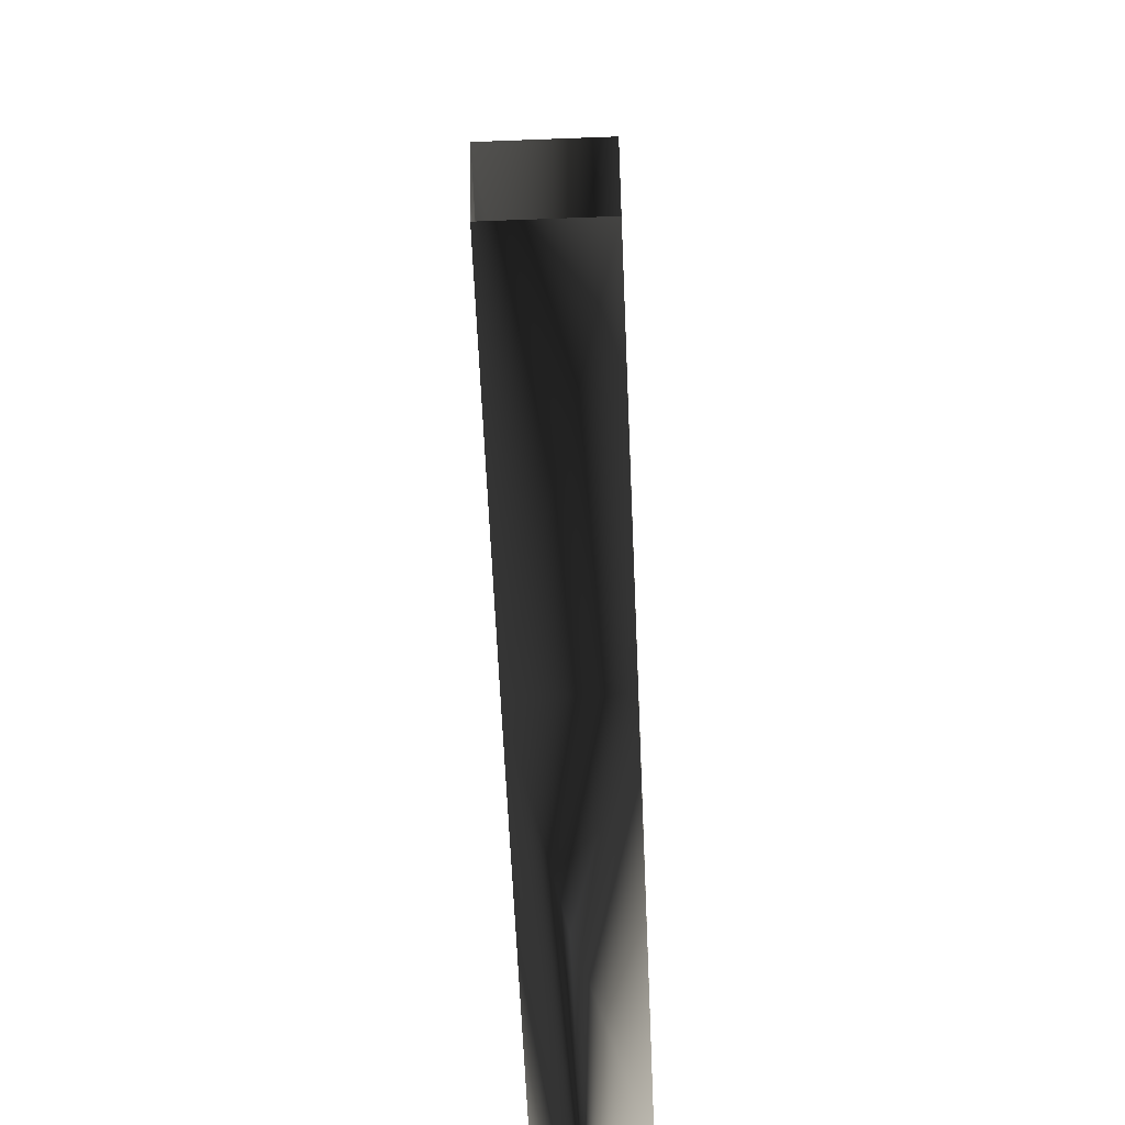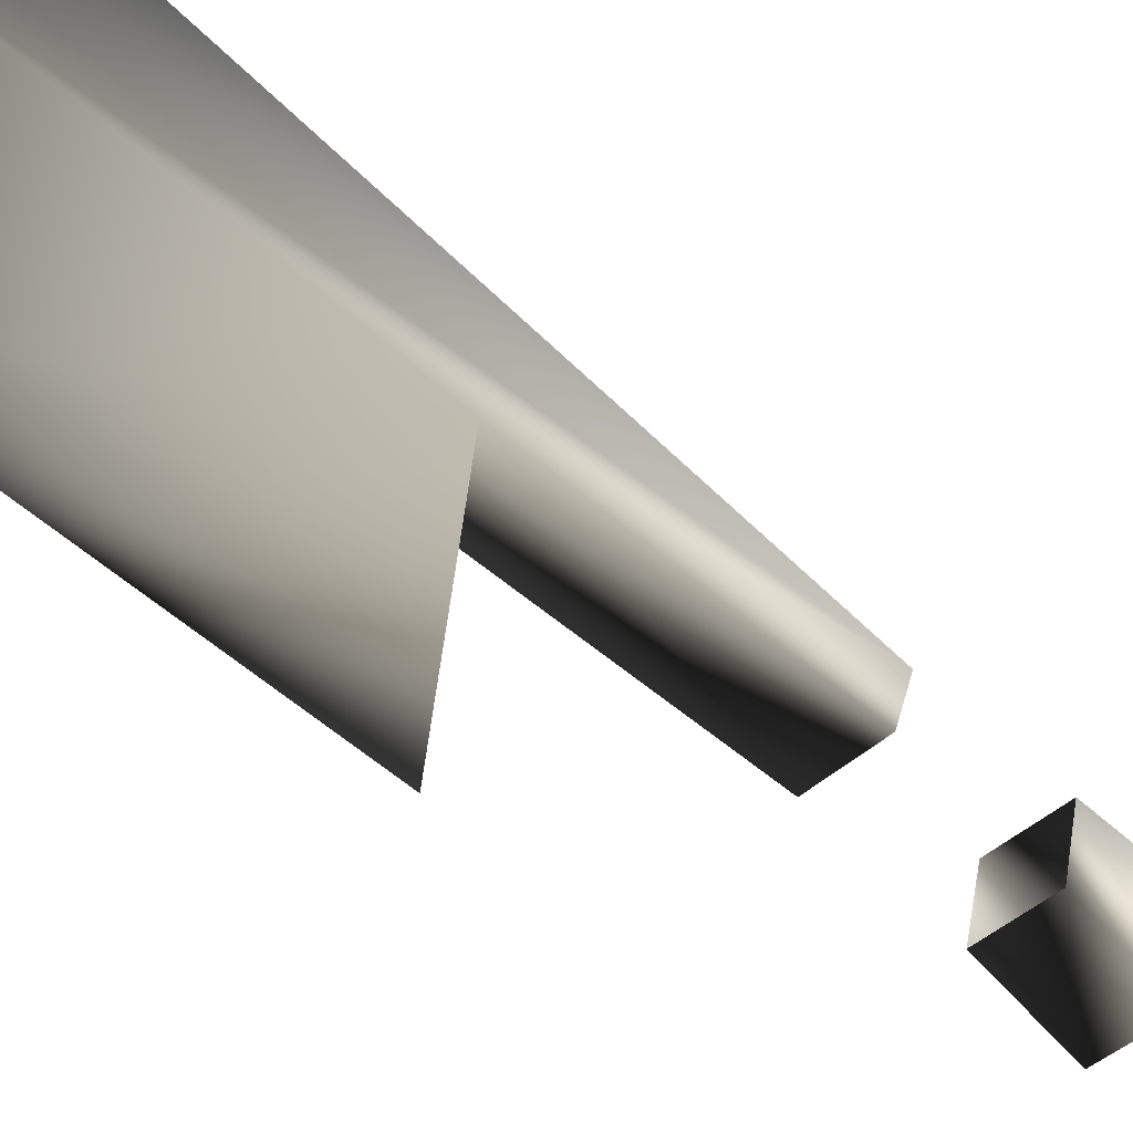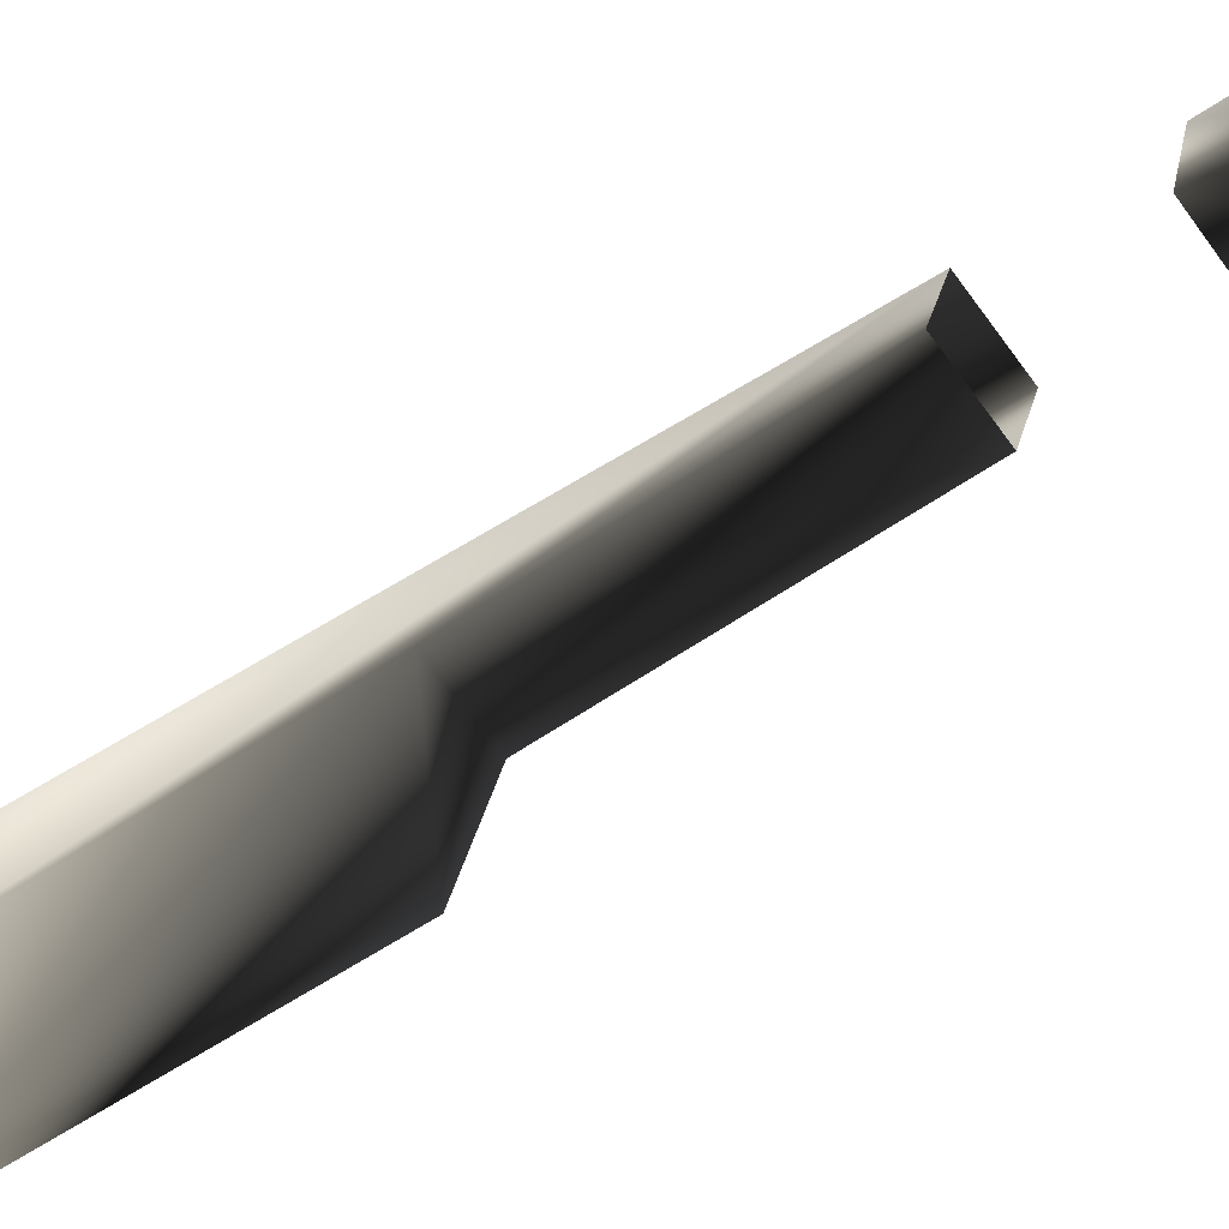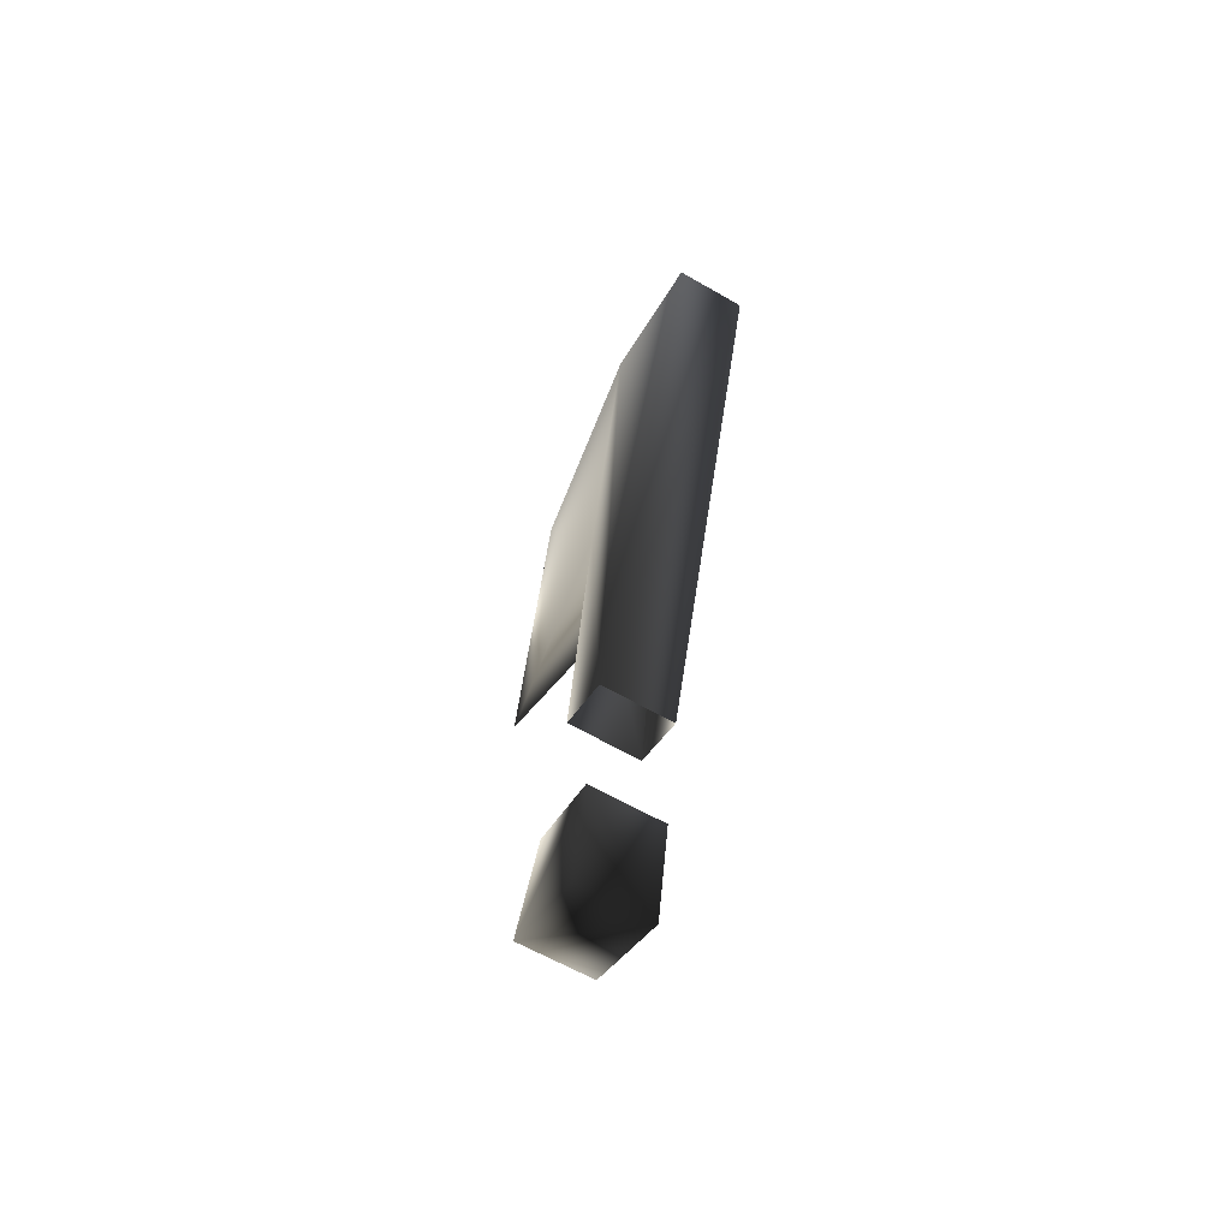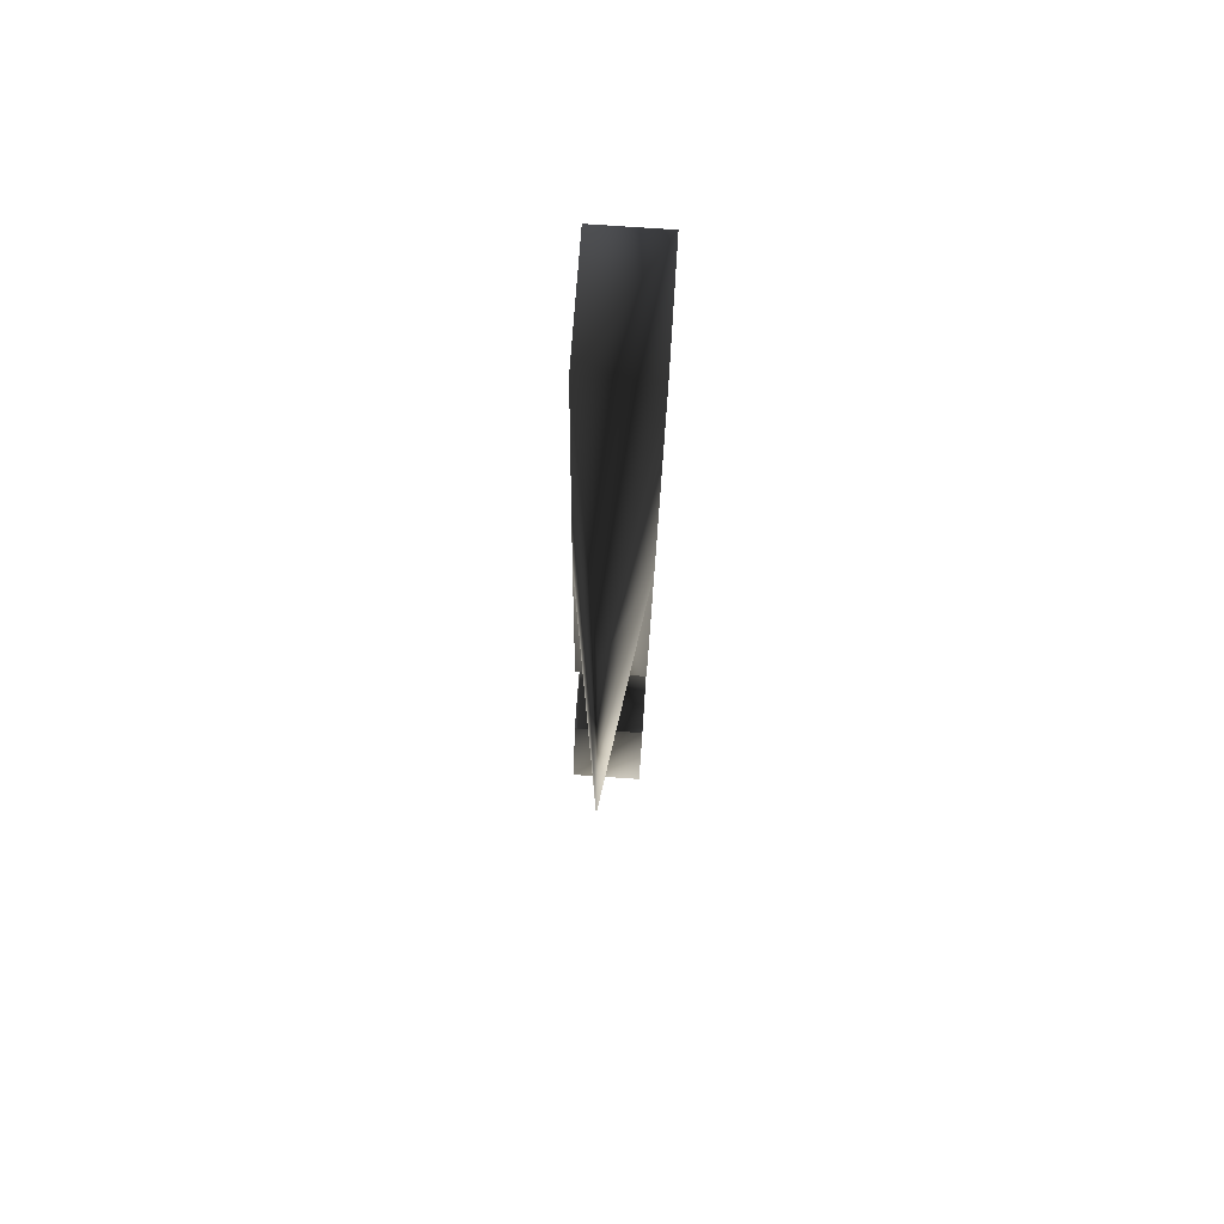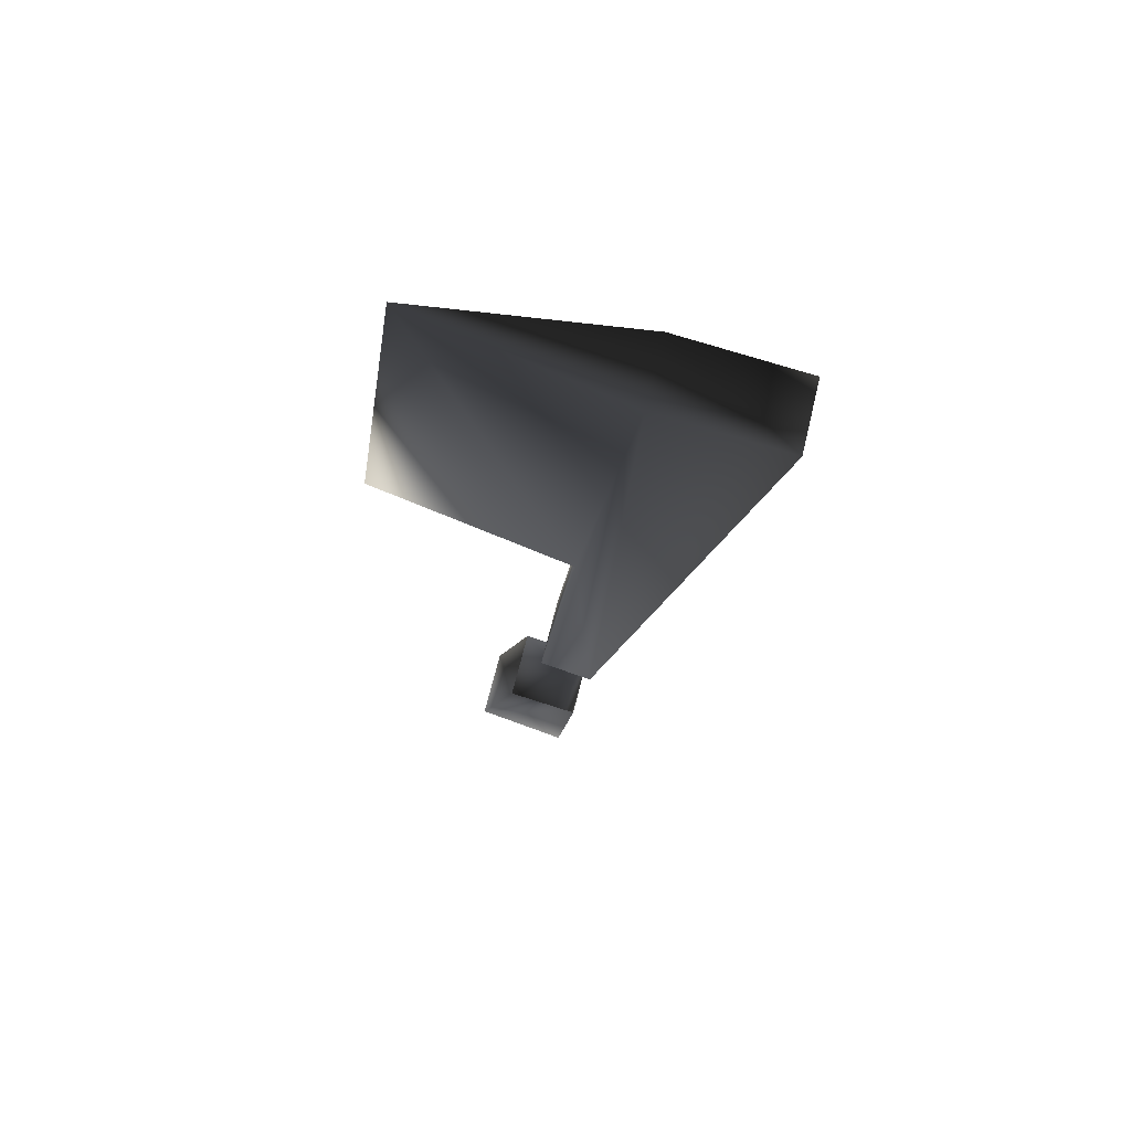
<metadata>
{"format":"obj","ext":"obj","renderer":"f3d","projection":"perspective","resolution":1024,"background":"white","views":[{"elev":-60.6,"azim":-177.7,"up":"+Y"},{"elev":-43.1,"azim":47.8,"up":"+Y"},{"elev":-66.8,"azim":126.2,"up":"+Y"},{"elev":-62.6,"azim":149.7,"up":"+Z"},{"elev":76.9,"azim":3.9,"up":"+Z"},{"elev":67.2,"azim":103.8,"up":"+Z"}]}
</metadata>
<code>
o 536
v -27 99 -5
v -27 98 -11
v -31 98 -11
v -31 99 -5
v -31 95 -4
v -31 93 -9
v -27 95 -4
v -27 93 -9
v -31 109 37
v -27 109 37
v -27 100 2
v -31 100 2
v -31 97 3
v -31 102 38
v -27 102 38
v -27 99 19
v -27 97 3
v -31 99 19
v -29 87 19
v -29 90 39
f 1 2 3
f 1 3 4
f 4 3 5
f 5 3 6
f 5 6 7
f 7 6 8
f 7 8 1
f 1 8 2
f 2 8 3
f 3 8 6
f 9 10 11
f 9 11 12
f 9 12 13
f 9 13 14
f 9 14 10
f 10 14 15
f 10 15 11
f 11 15 16
f 11 16 17
f 17 16 13
f 13 16 18
f 13 18 14
f 14 18 19
f 14 19 20
f 14 20 15
f 15 20 16
f 16 20 19
f 16 19 18

</code>
